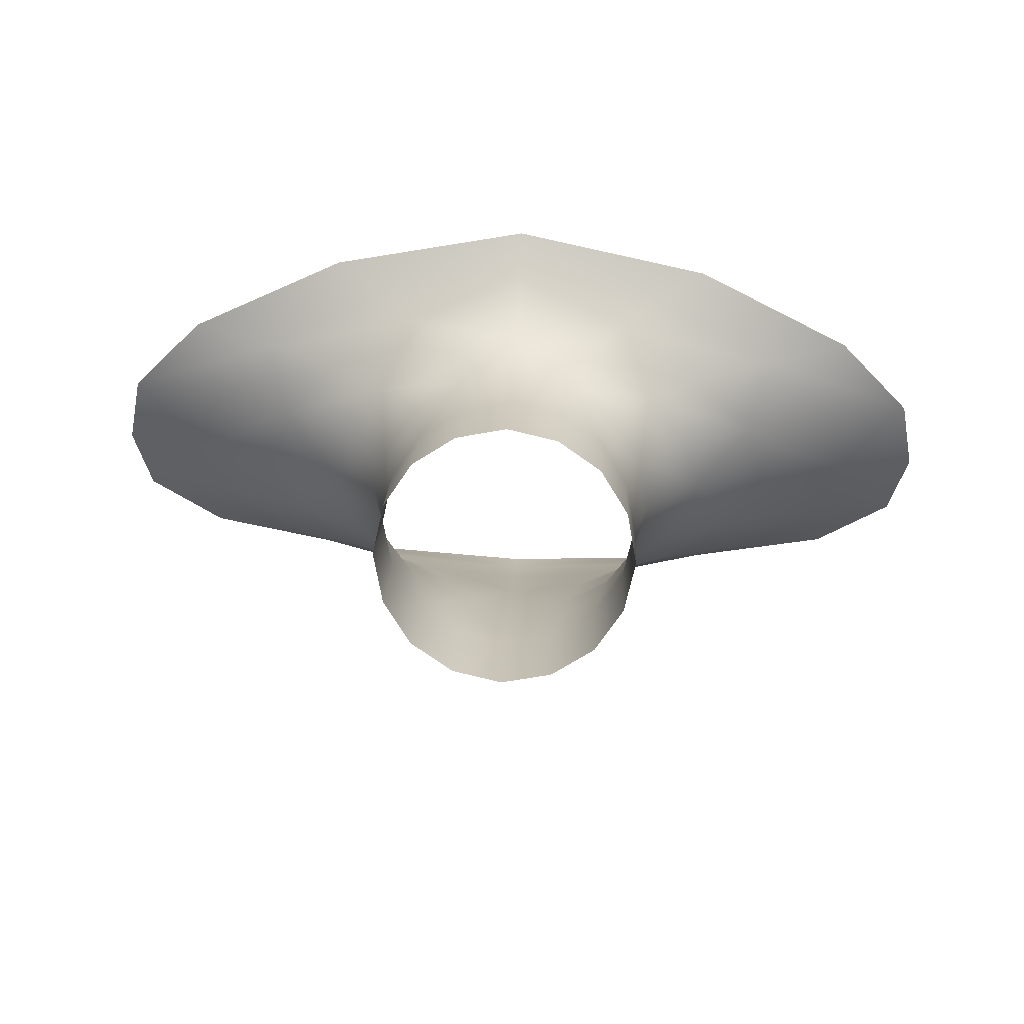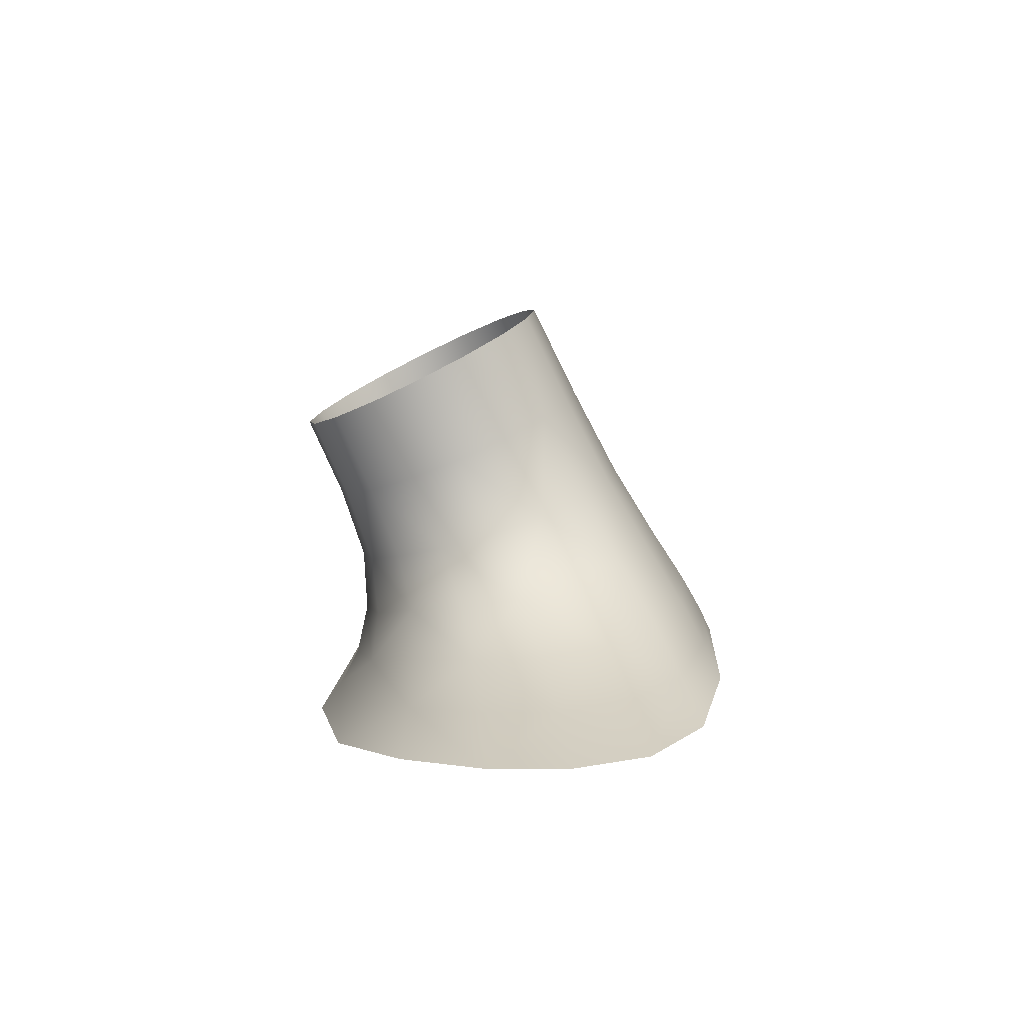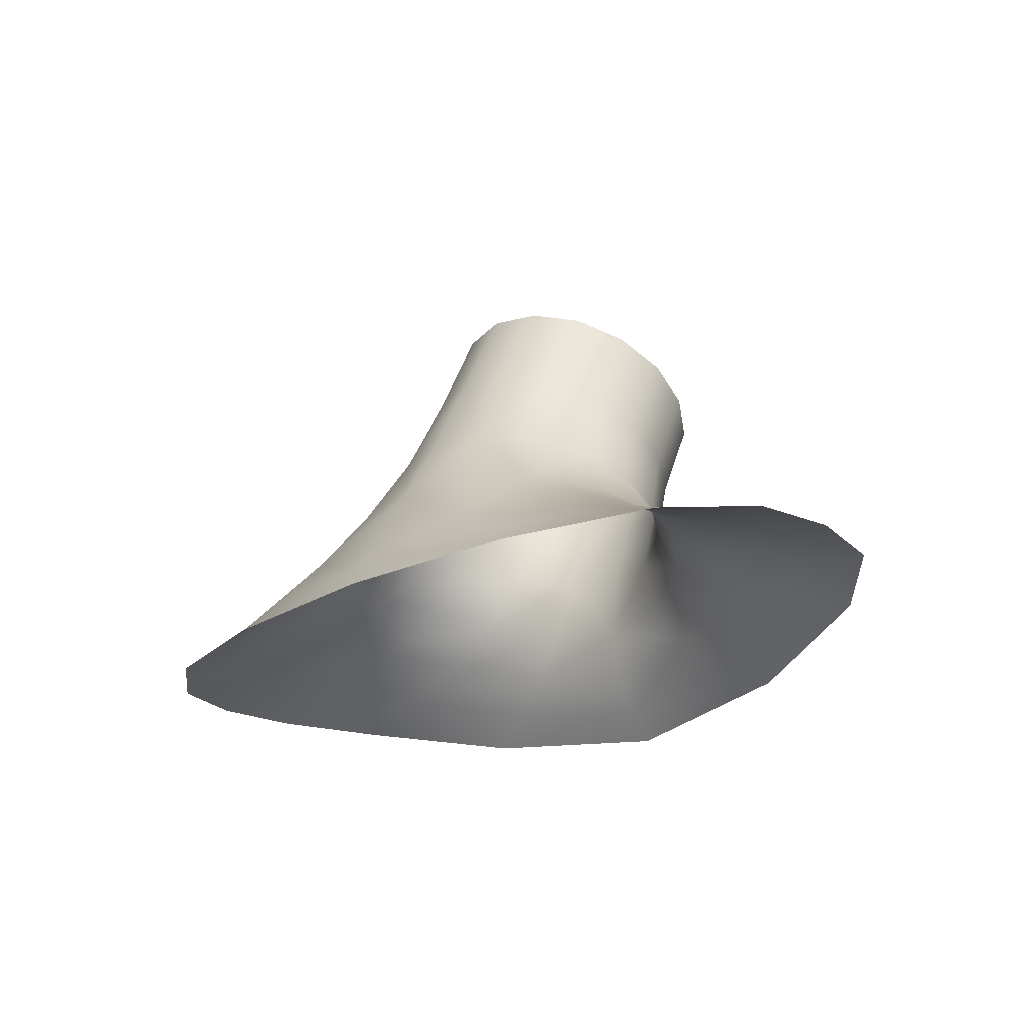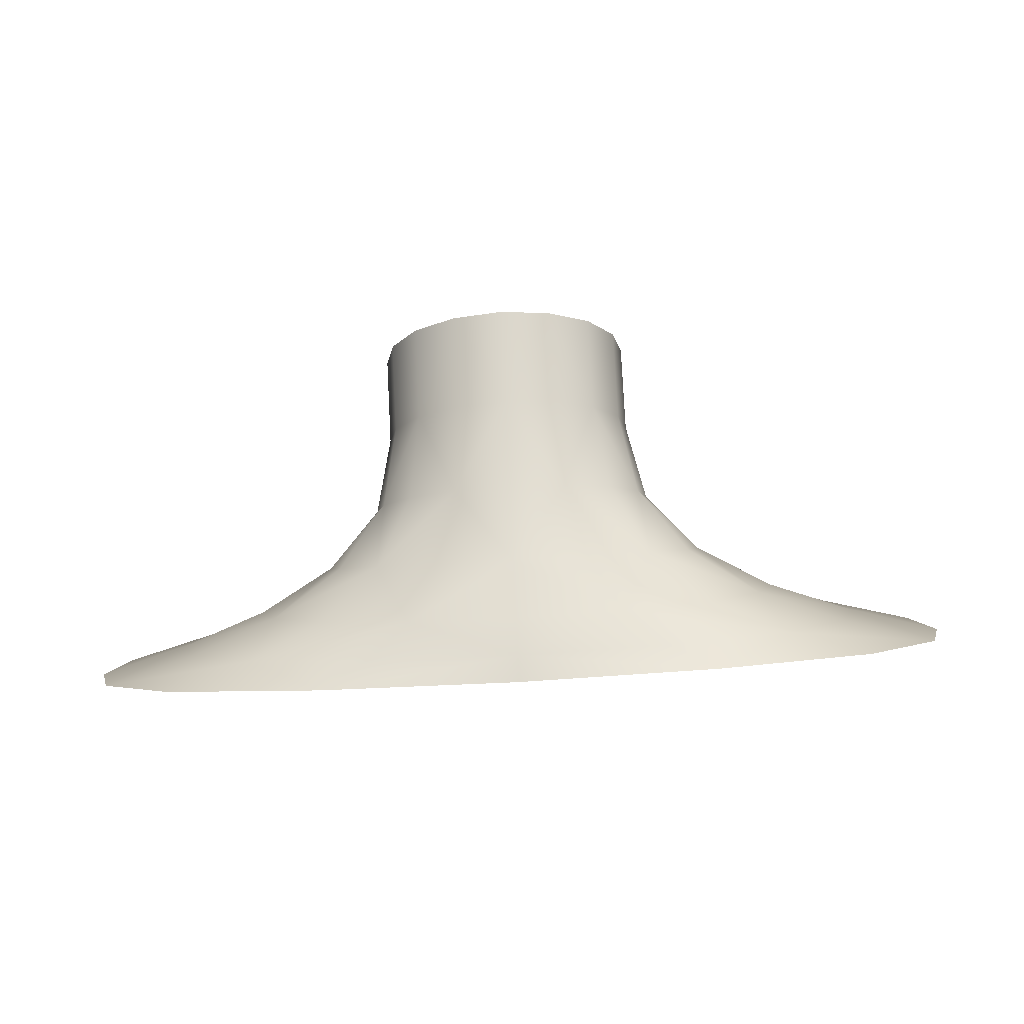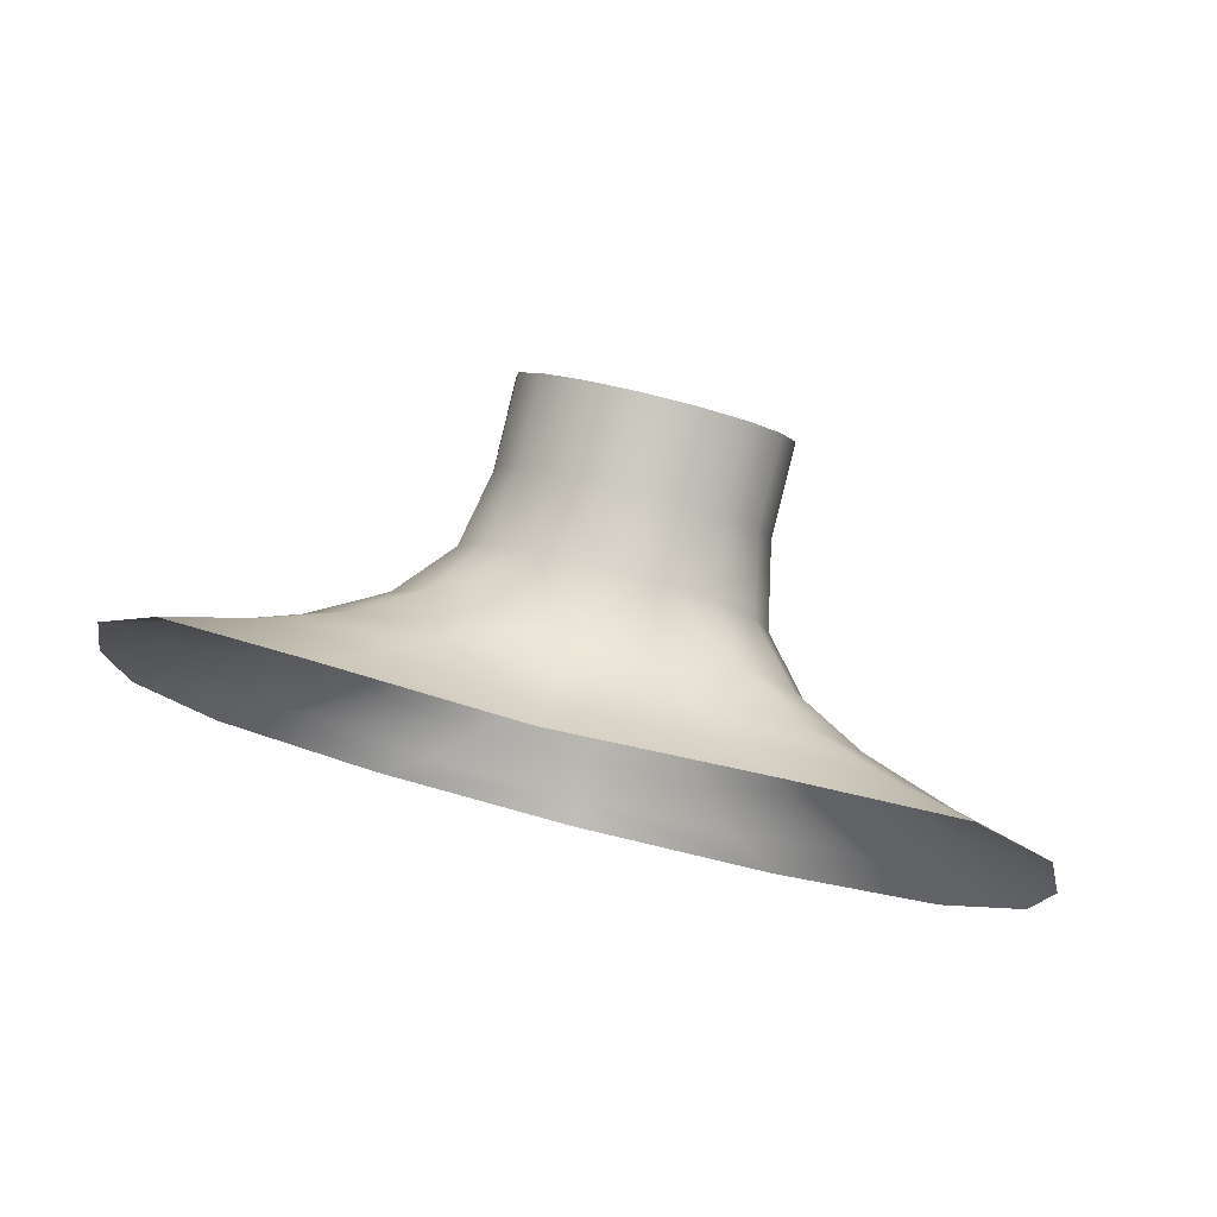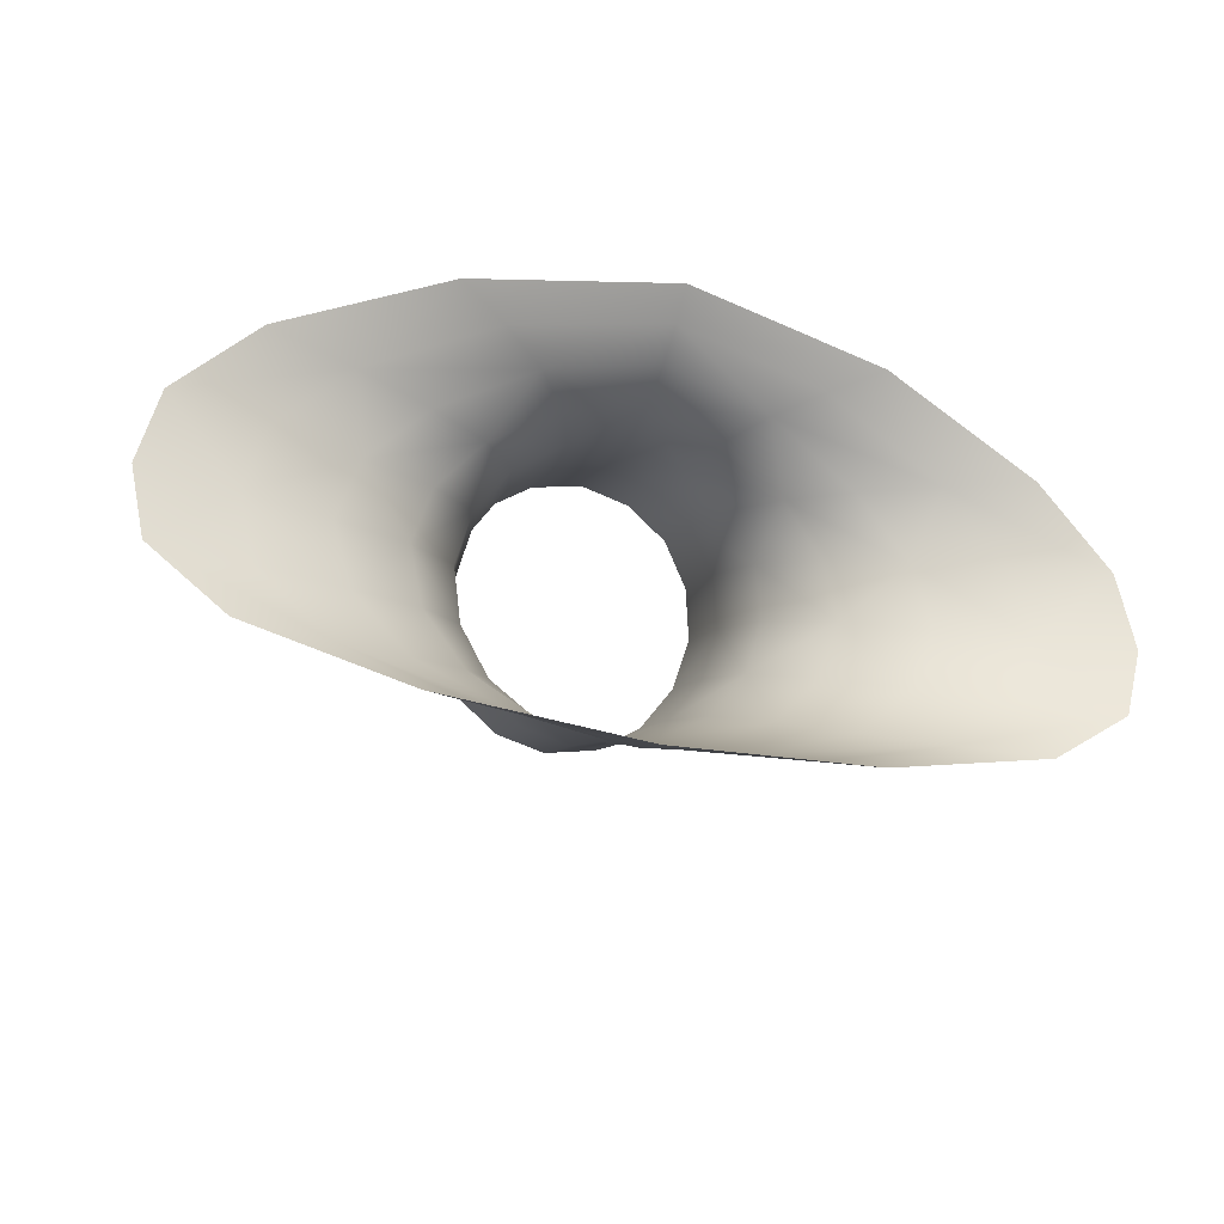
<metadata>
{"format":"obj","ext":"obj","renderer":"f3d","projection":"perspective","resolution":1024,"background":"white","views":[{"elev":45.8,"azim":-177.2,"up":"+Z"},{"elev":10.4,"azim":88.7,"up":"+Y"},{"elev":-20.5,"azim":-133.8,"up":"+Y"},{"elev":-79.8,"azim":-176.8,"up":"+Z"},{"elev":63.0,"azim":15.3,"up":"+Z"},{"elev":-34.6,"azim":-17.6,"up":"+Z"}]}
</metadata>
<code>
g default
v -0.6198 0.5521 -0.5944
v -2.9e-05 0.5589 -0.6802
v -2.9e-05 0.408 0.06018
v -0.6198 0.5018 -0.1106
v -0.7789 0.5357 -0.3796
v -0.3458 0.6504 -0.5438
v -1.6e-05 0.6592 -0.6272
v -1.6e-05 0.5214 -0.01005
v -0.3458 0.595 -0.1277
v -0.4768 0.6292 -0.3415
v -0.1812 0.8465 -0.4276
v -8e-06 0.8681 -0.496
v -8e-06 0.7101 -0.02385
v -0.1812 0.7407 -0.09624
v -0.2562 0.7945 -0.2623
v -0.1606 1.137 -0.2831
v -7e-06 1.167 -0.3443
v -7e-06 0.9598 0.07349
v -0.1606 0.9901 0.01231
v -0.2272 1.063 -0.1354
v 0.6196 0.5521 -0.5944
v 0.6196 0.5018 -0.1106
v 0.7787 0.5357 -0.3796
v 0.3457 0.6504 -0.5438
v 0.3457 0.595 -0.1277
v 0.4767 0.6292 -0.3415
v 0.1811 0.8465 -0.4276
v 0.1811 0.7407 -0.09624
v 0.2561 0.7945 -0.2623
v 0.1606 1.137 -0.2831
v 0.1606 0.9901 0.01231
v 0.2271 1.063 -0.1354
v -0.3458 0.5571 -0.6571
v -0.3458 0.4446 0.00613
v -0.7499 0.5268 -0.2447
v -0.7499 0.5445 -0.4991
v -0.4755 0.5942 -0.5743
v -2.2e-05 0.601 -0.6601
v -0.188 0.6568 -0.6047
v -2.2e-05 0.4591 0.02181
v -0.4755 0.5454 -0.1222
v -0.188 0.5497 -0.04586
v -0.6236 0.5778 -0.3634
v -0.4432 0.6178 -0.23
v -0.4432 0.6407 -0.4511
v -0.2454 0.7348 -0.4924
v -1.1e-05 0.7494 -0.5686
v -0.09774 0.8622 -0.4776
v -1.1e-05 0.606 -0.02892
v -0.2454 0.6567 -0.1209
v -0.09774 0.7196 -0.04389
v -0.347 0.6993 -0.3082
v -0.236 0.7664 -0.1731
v -0.236 0.8226 -0.3515
v -0.1601 0.9849 -0.3568
v -7e-06 1.011 -0.4208
v -0.08666 1.159 -0.3278
v -7e-06 0.8308 0.0161
v -0.1601 0.8573 -0.04788
v -0.08666 0.968 0.05698
v -0.2264 0.9211 -0.2023
v -0.2092 1.024 -0.0557
v -0.2092 1.103 -0.2151
v 0.3457 0.5571 -0.6571
v 0.3457 0.4446 0.00613
v 0.7496 0.5268 -0.2447
v 0.7496 0.5445 -0.4991
v 0.4753 0.5942 -0.5743
v 0.1879 0.6568 -0.6047
v 0.4753 0.5454 -0.1222
v 0.1879 0.5497 -0.04586
v 0.6234 0.5778 -0.3634
v 0.4431 0.6178 -0.23
v 0.4431 0.6407 -0.4511
v 0.2453 0.7348 -0.4924
v 0.09771 0.8622 -0.4776
v 0.2453 0.6567 -0.1209
v 0.09771 0.7196 -0.04389
v 0.3469 0.6993 -0.3082
v 0.2359 0.7664 -0.1731
v 0.2359 0.8226 -0.3515
v 0.1601 0.9849 -0.3568
v 0.08663 1.159 -0.3278
v 0.1601 0.8573 -0.04788
v 0.08663 0.968 0.05698
v 0.2264 0.9211 -0.2023
v 0.2091 1.024 -0.0557
v 0.2091 1.103 -0.2151
v -0.2623 0.5992 -0.637
v -0.2623 0.4927 -0.02308
v -0.5906 0.5689 -0.2401
v -0.5906 0.5866 -0.479
v -0.1324 0.7455 -0.5481
v -0.1324 0.6244 -0.05579
v -0.3196 0.6802 -0.2089
v -0.3196 0.7184 -0.4076
v -0.08638 1.004 -0.4035
v -0.08638 0.838 -0.00116
v -0.2085 0.8866 -0.119
v -0.2085 0.9555 -0.2857
v 0.2622 0.5992 -0.637
v 0.2622 0.4927 -0.02308
v 0.5904 0.5689 -0.2401
v 0.5904 0.5866 -0.479
v 0.1323 0.7455 -0.5481
v 0.1323 0.6244 -0.05579
v 0.3195 0.6802 -0.2089
v 0.3195 0.7184 -0.4076
v 0.08635 1.004 -0.4035
v 0.08635 0.838 -0.00116
v 0.2085 0.8866 -0.119
v 0.2085 0.9555 -0.2857
g tshirtA:polySurface2
f 37 6 39 89
f 39 7 38 89
f 38 2 33 89
f 33 1 37 89
f 40 8 42 90
f 42 9 41 90
f 41 4 34 90
f 34 3 40 90
f 41 9 44 91
f 44 10 43 91
f 43 5 35 91
f 35 4 41 91
f 43 10 45 92
f 45 6 37 92
f 37 1 36 92
f 36 5 43 92
f 46 11 48 93
f 48 12 47 93
f 47 7 39 93
f 39 6 46 93
f 49 13 51 94
f 51 14 50 94
f 50 9 42 94
f 42 8 49 94
f 50 14 53 95
f 53 15 52 95
f 52 10 44 95
f 44 9 50 95
f 52 15 54 96
f 54 11 46 96
f 46 6 45 96
f 45 10 52 96
f 55 16 57 97
f 57 17 56 97
f 56 12 48 97
f 48 11 55 97
f 58 18 60 98
f 60 19 59 98
f 59 14 51 98
f 51 13 58 98
f 59 19 62 99
f 62 20 61 99
f 61 15 53 99
f 53 14 59 99
f 61 20 63 100
f 63 16 55 100
f 55 11 54 100
f 54 15 61 100
f 64 2 38 101
f 38 7 69 101
f 69 24 68 101
f 68 21 64 101
f 65 22 70 102
f 70 25 71 102
f 71 8 40 102
f 40 3 65 102
f 66 23 72 103
f 72 26 73 103
f 73 25 70 103
f 70 22 66 103
f 67 21 68 104
f 68 24 74 104
f 74 26 72 104
f 72 23 67 104
f 69 7 47 105
f 47 12 76 105
f 76 27 75 105
f 75 24 69 105
f 71 25 77 106
f 77 28 78 106
f 78 13 49 106
f 49 8 71 106
f 73 26 79 107
f 79 29 80 107
f 80 28 77 107
f 77 25 73 107
f 74 24 75 108
f 75 27 81 108
f 81 29 79 108
f 79 26 74 108
f 76 12 56 109
f 56 17 83 109
f 83 30 82 109
f 82 27 76 109
f 78 28 84 110
f 84 31 85 110
f 85 18 58 110
f 58 13 78 110
f 80 29 86 111
f 86 32 87 111
f 87 31 84 111
f 84 28 80 111
f 81 27 82 112
f 82 30 88 112
f 88 32 86 112
f 86 29 81 112

</code>
